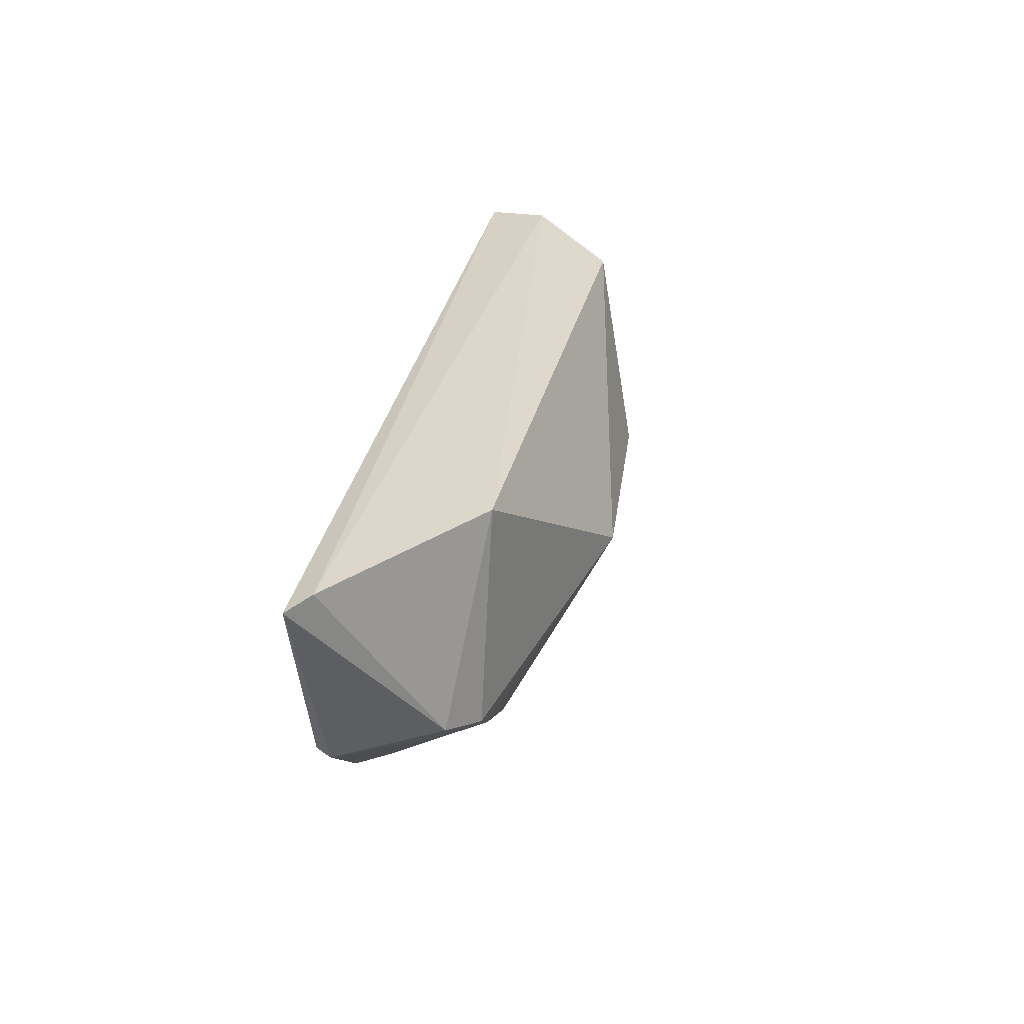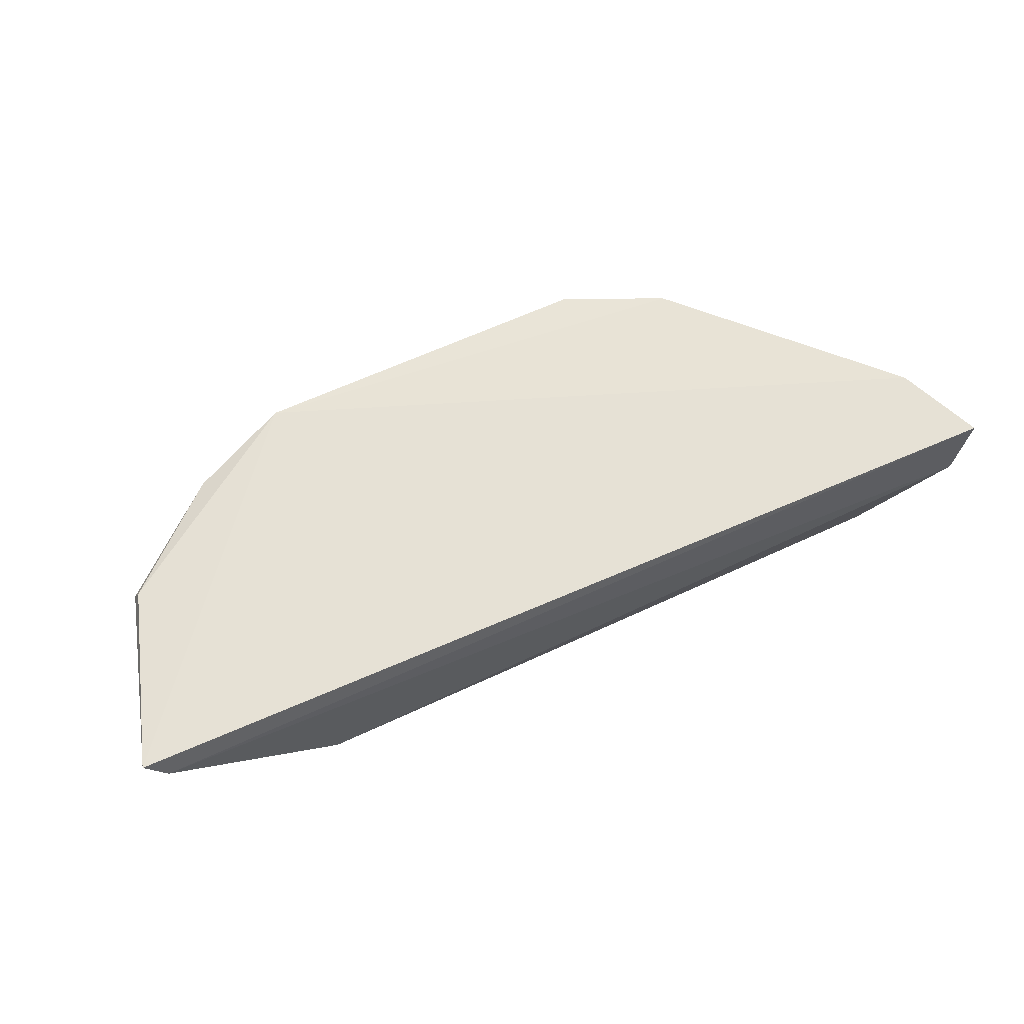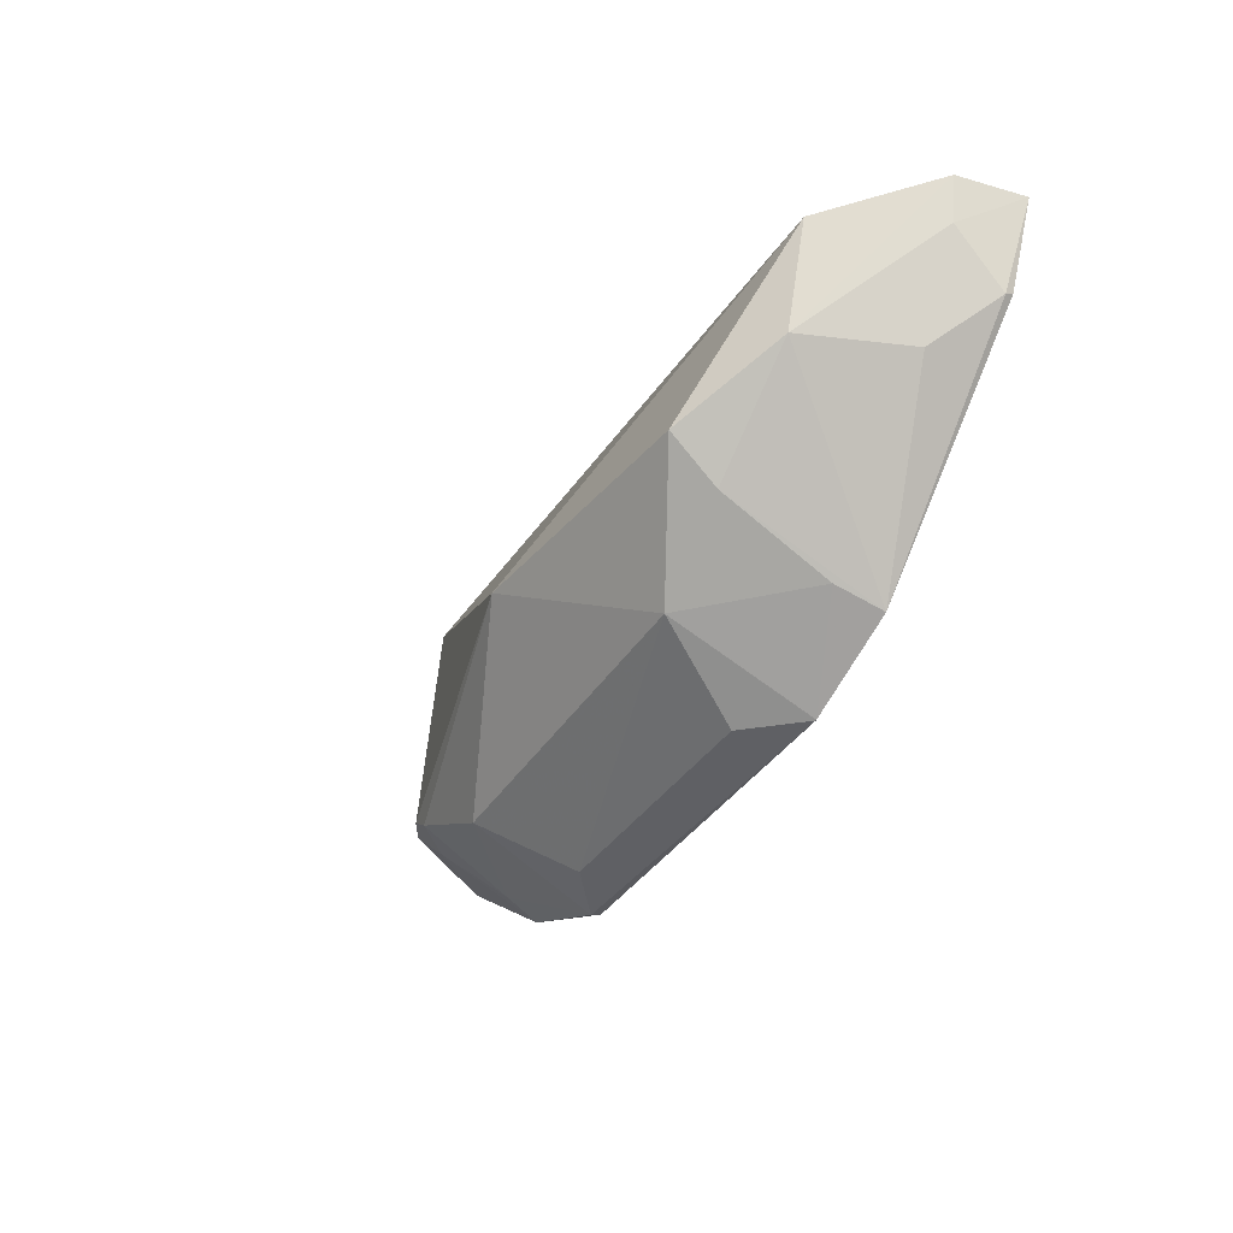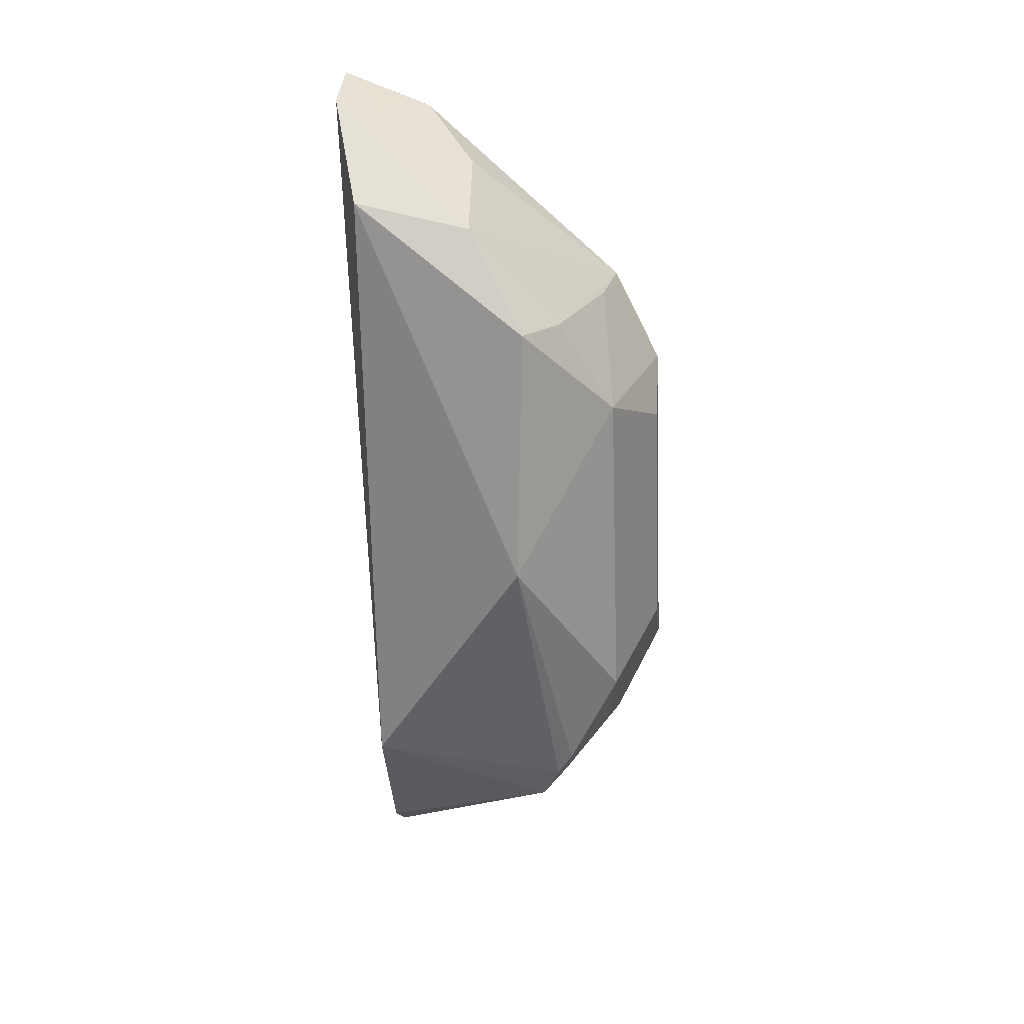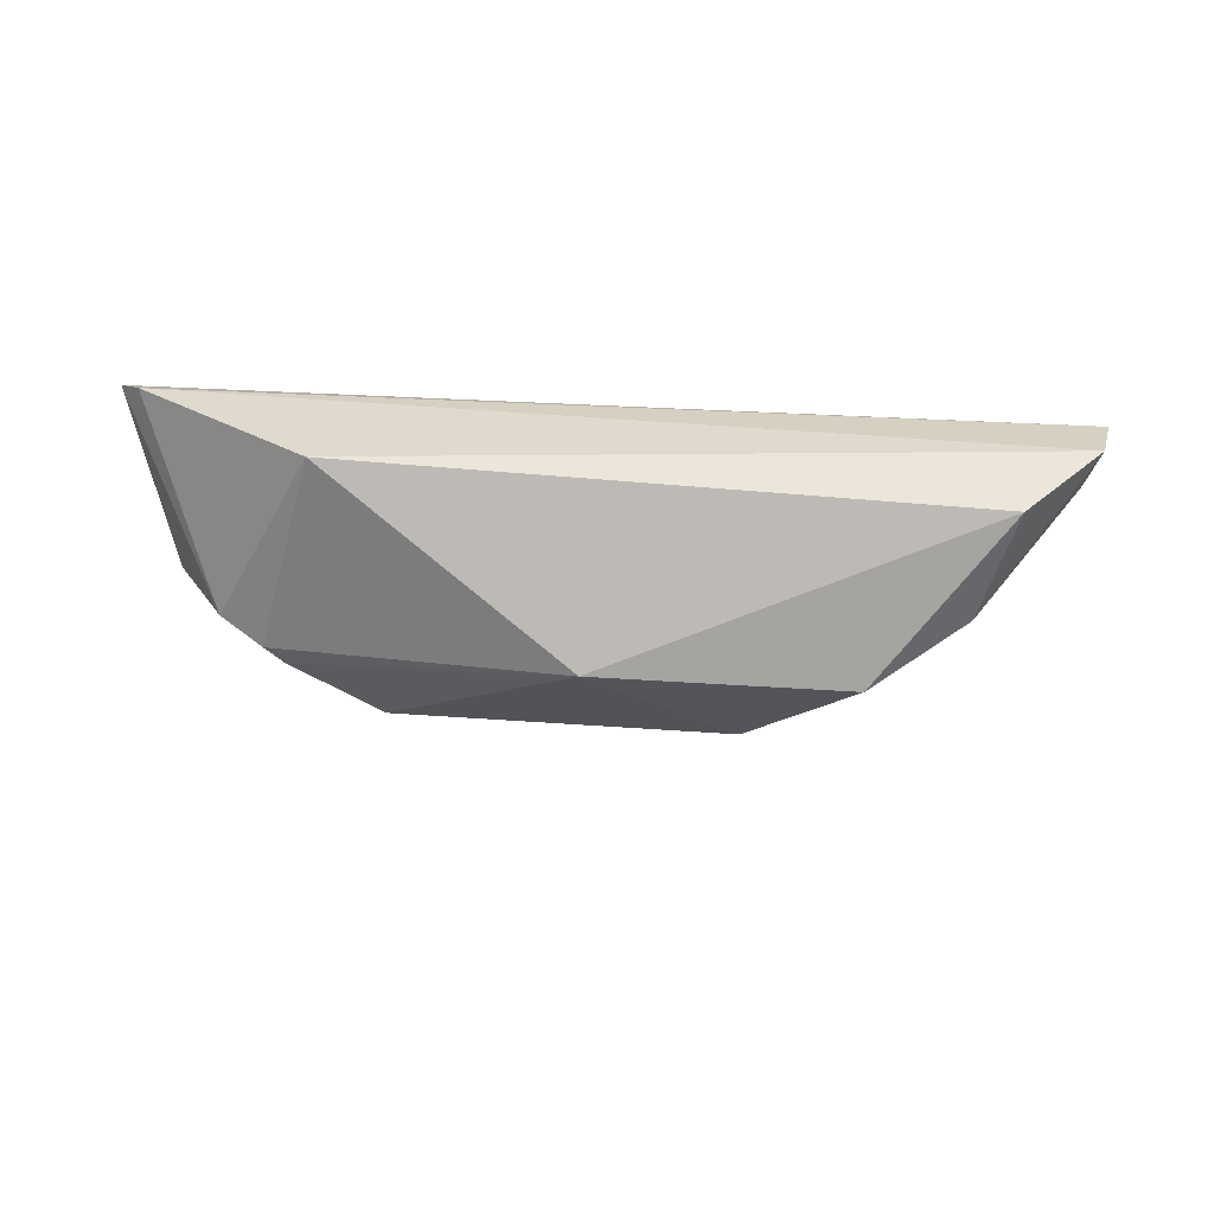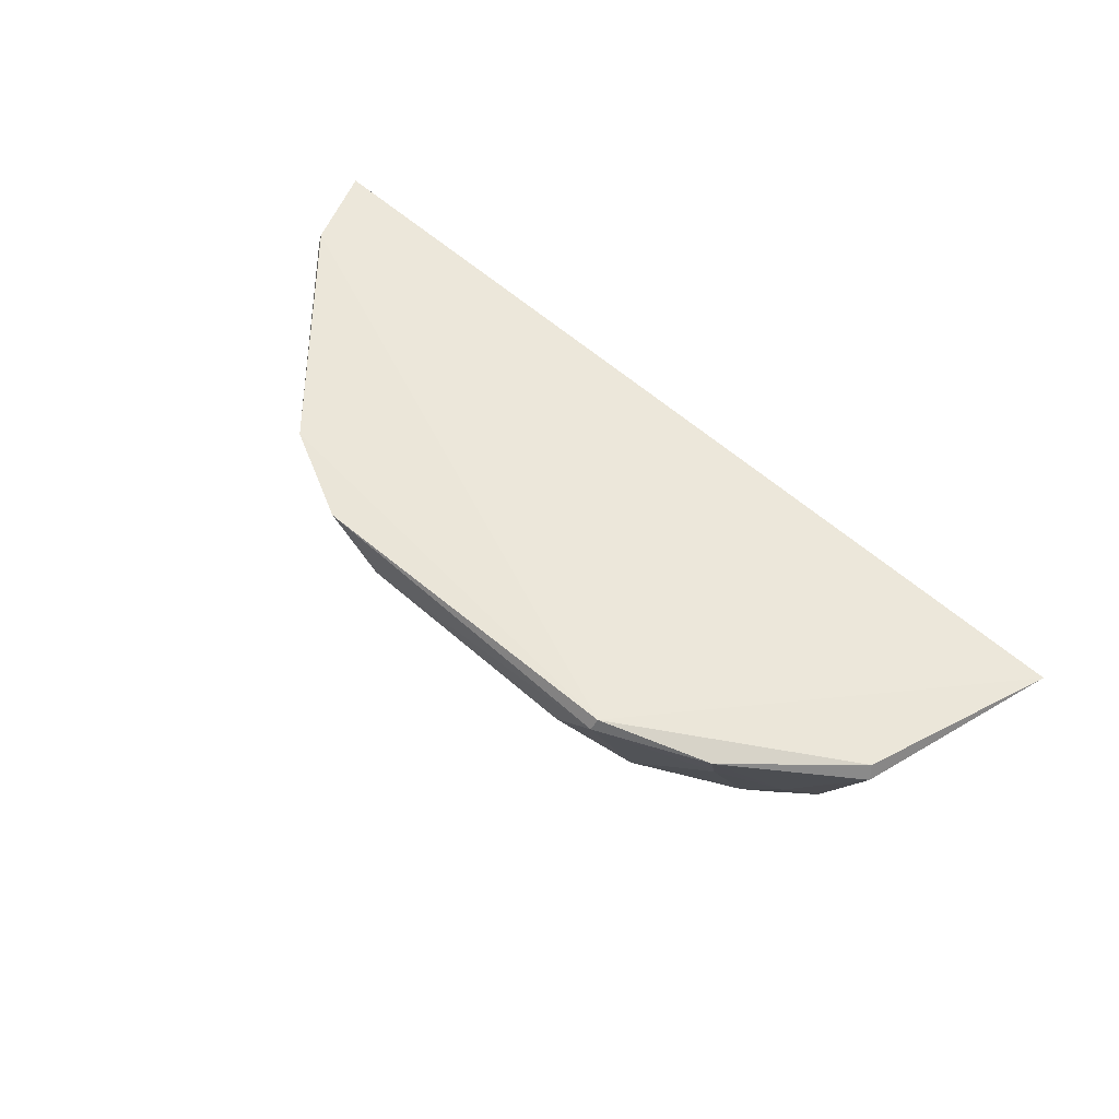
<metadata>
{"format":"obj","ext":"obj","renderer":"f3d","projection":"perspective","resolution":1024,"background":"white","views":[{"elev":29.0,"azim":101.0,"up":"+Y"},{"elev":64.0,"azim":155.2,"up":"+Z"},{"elev":-40.2,"azim":-121.5,"up":"+Y"},{"elev":-66.3,"azim":-88.7,"up":"+Z"},{"elev":-58.5,"azim":175.8,"up":"+Z"},{"elev":53.0,"azim":43.2,"up":"+Z"}]}
</metadata>
<code>
v 0.1003 -0.0257 0.08114
v 0.09632 -0.03928 0.07989
v 0.06777 -0.03692 0.06523
v 0.03925 -0.02536 0.07054
v 0.03157 -0.02426 0.08191
v 0.08638 -0.02496 0.07093
v 0.08091 -0.0488 0.0815
v 0.09882 -0.02507 0.0796
v 0.03286 -0.02382 0.0772
v 0.08937 -0.04002 0.07116
v 0.09602 -0.03886 0.08093
v 0.05536 -0.04892 0.08126
v 0.08081 -0.04498 0.07135
v 0.0883 -0.04575 0.08063
v 0.09256 -0.03877 0.07295
v 0.0486 -0.03766 0.06657
v 0.03422 -0.03052 0.08191
v 0.08781 -0.04115 0.07107
v 0.0772 -0.0488 0.07759
v 0.09093 -0.04073 0.07414
v 0.056 -0.04466 0.07085
v 0.04136 -0.03383 0.07033
v 0.04817 -0.04551 0.08146
v 0.03424 -0.0308 0.08131
v 0.08781 -0.04482 0.07797
v 0.08071 -0.04923 0.08061
v 0.05923 -0.04866 0.07769
v 0.0489 -0.04049 0.07015
v 0.04877 -0.04433 0.07807
v 0.03388 -0.02699 0.07757
v 0.03791 -0.0341 0.07771
v 0.05542 -0.04895 0.08126
f 6 3 4
f 7 1 5
f 8 5 1
f 9 6 4
f 9 8 6
f 9 5 8
f 10 3 6
f 11 2 1
f 11 1 7
f 14 11 7
f 14 2 11
f 15 10 6
f 15 6 8
f 15 8 1
f 15 1 2
f 16 4 3
f 17 7 5
f 18 13 3
f 18 3 10
f 18 10 15
f 20 15 2
f 20 2 14
f 20 18 15
f 21 13 19
f 21 16 3
f 21 3 13
f 22 9 4
f 22 4 16
f 23 12 7
f 23 7 17
f 24 17 5
f 24 23 17
f 25 13 18
f 25 20 14
f 25 18 20
f 26 14 7
f 26 19 13
f 26 25 14
f 26 13 25
f 27 21 19
f 27 19 26
f 28 23 22
f 28 22 16
f 28 16 21
f 29 21 12
f 29 12 23
f 29 28 21
f 29 23 28
f 30 24 5
f 30 5 9
f 30 9 22
f 30 22 24
f 31 24 22
f 31 22 23
f 31 23 24
f 32 26 7
f 32 7 12
f 32 27 26
f 32 12 21
f 32 21 27

</code>
